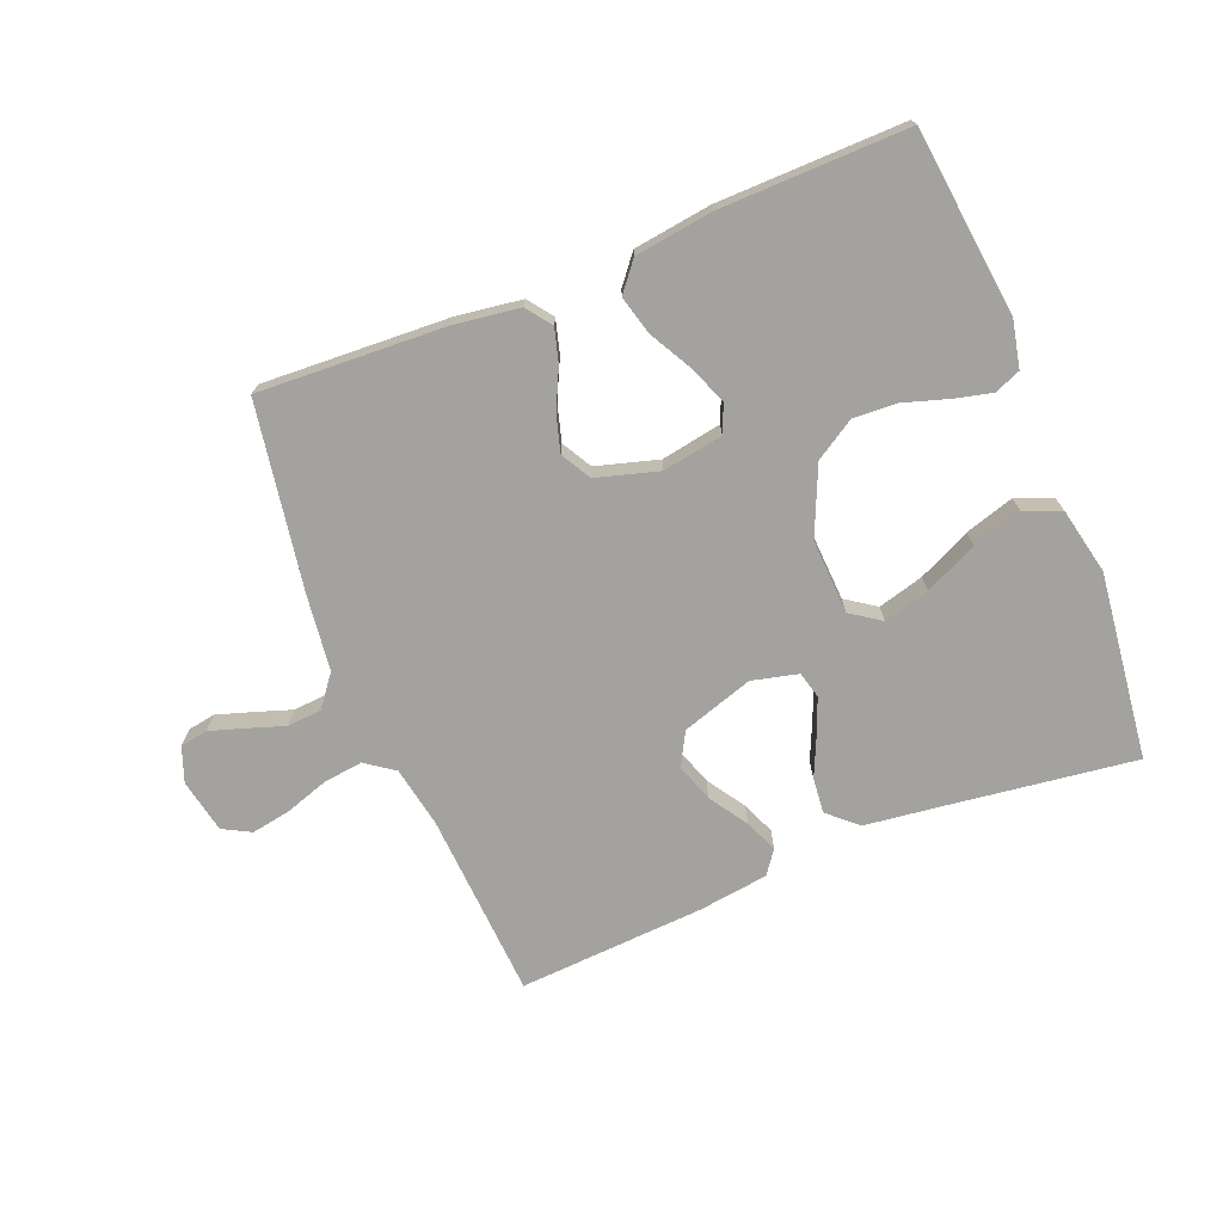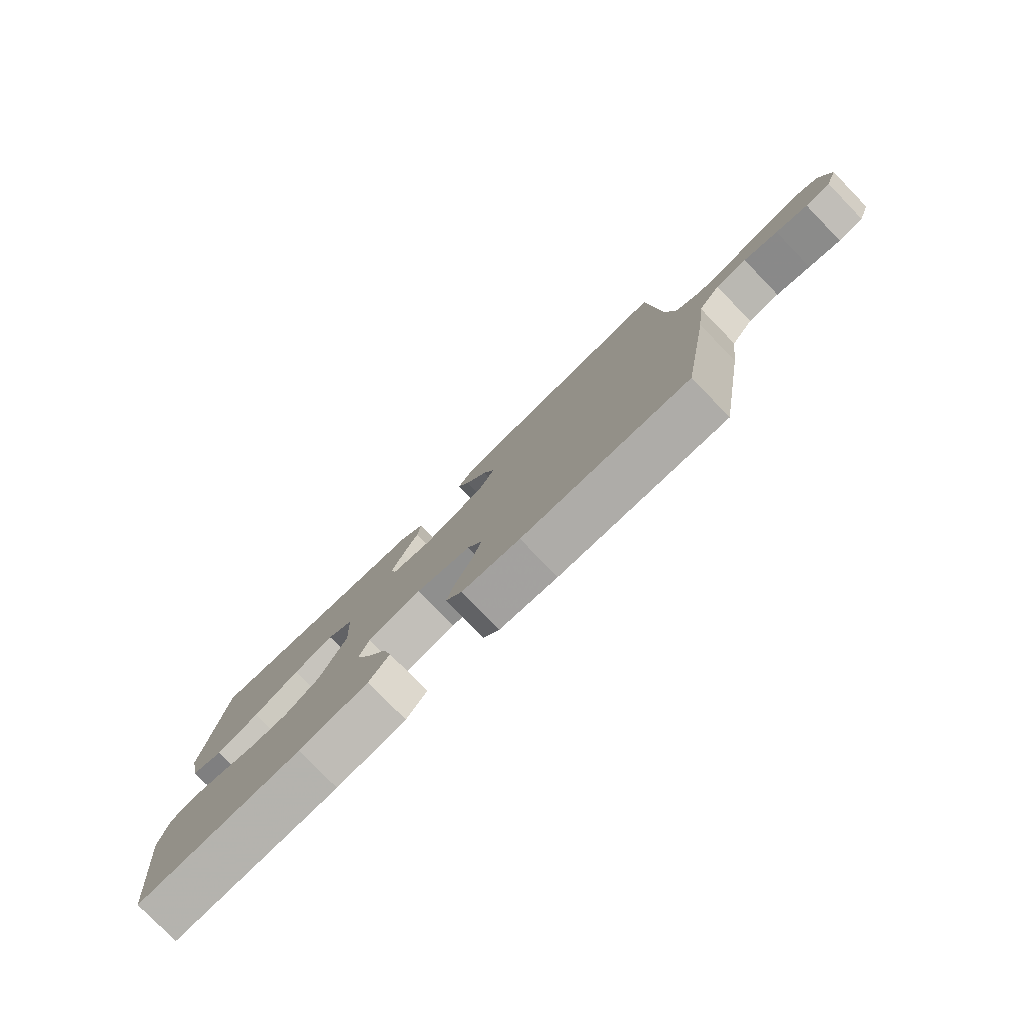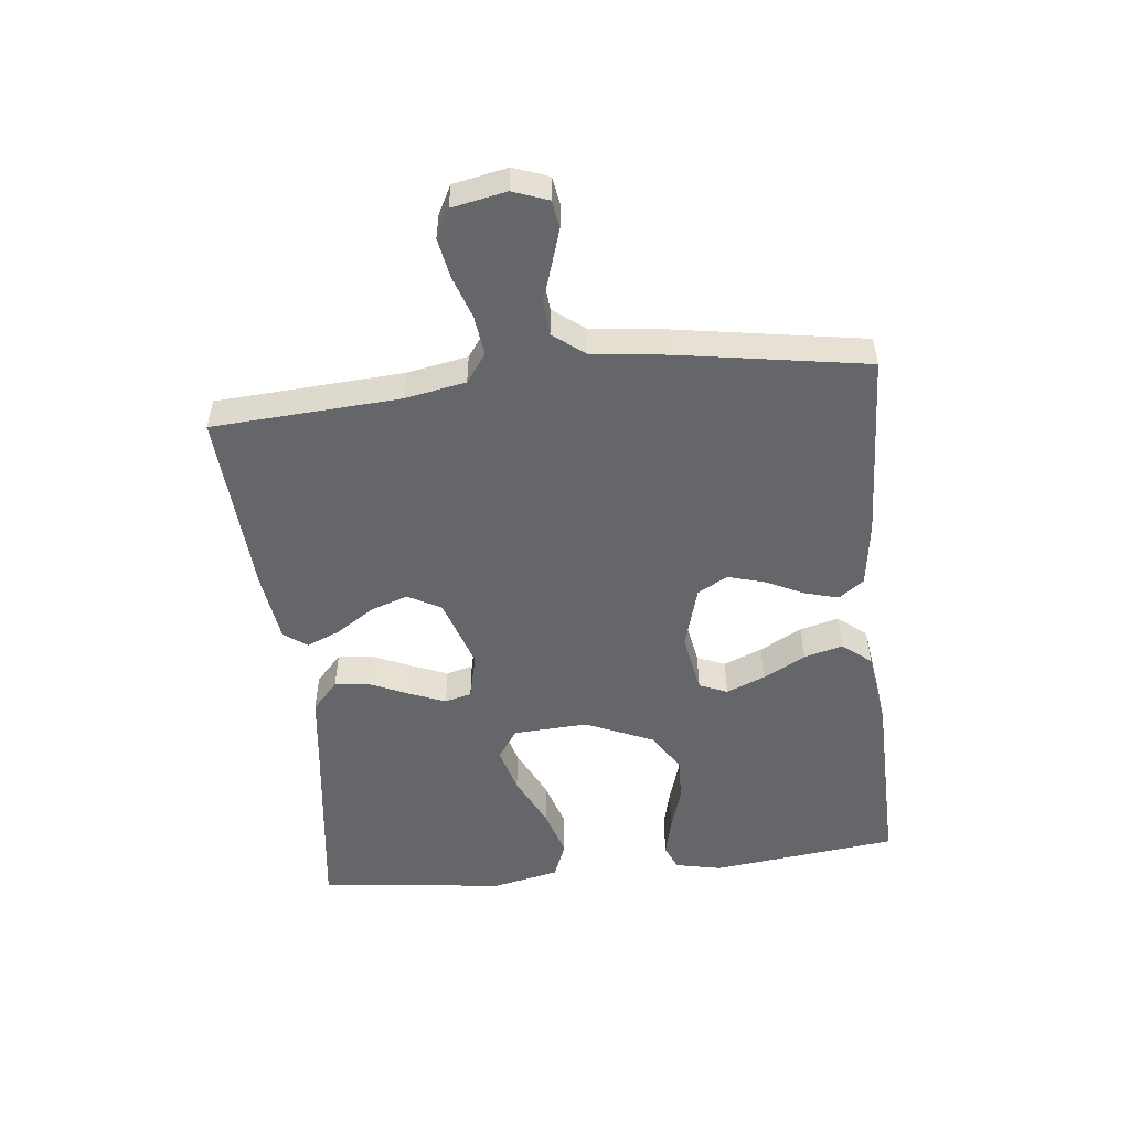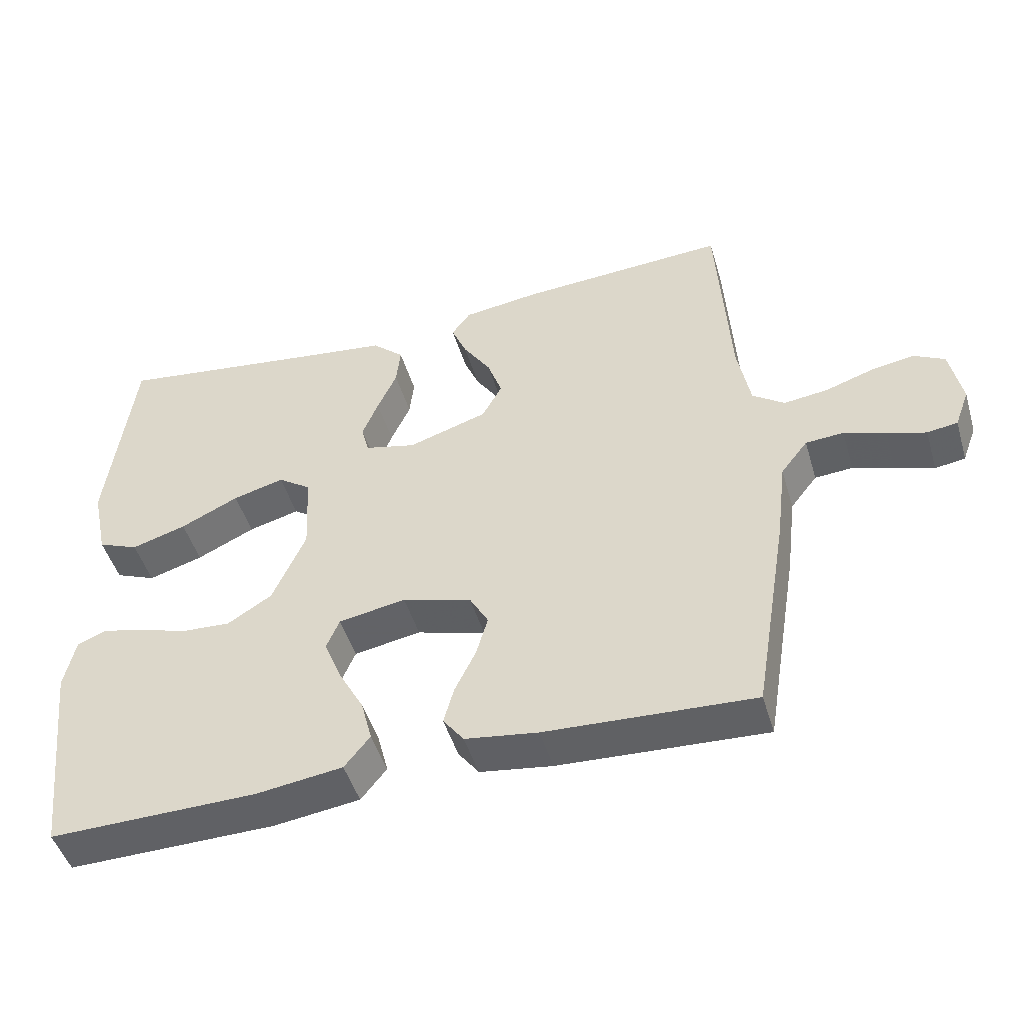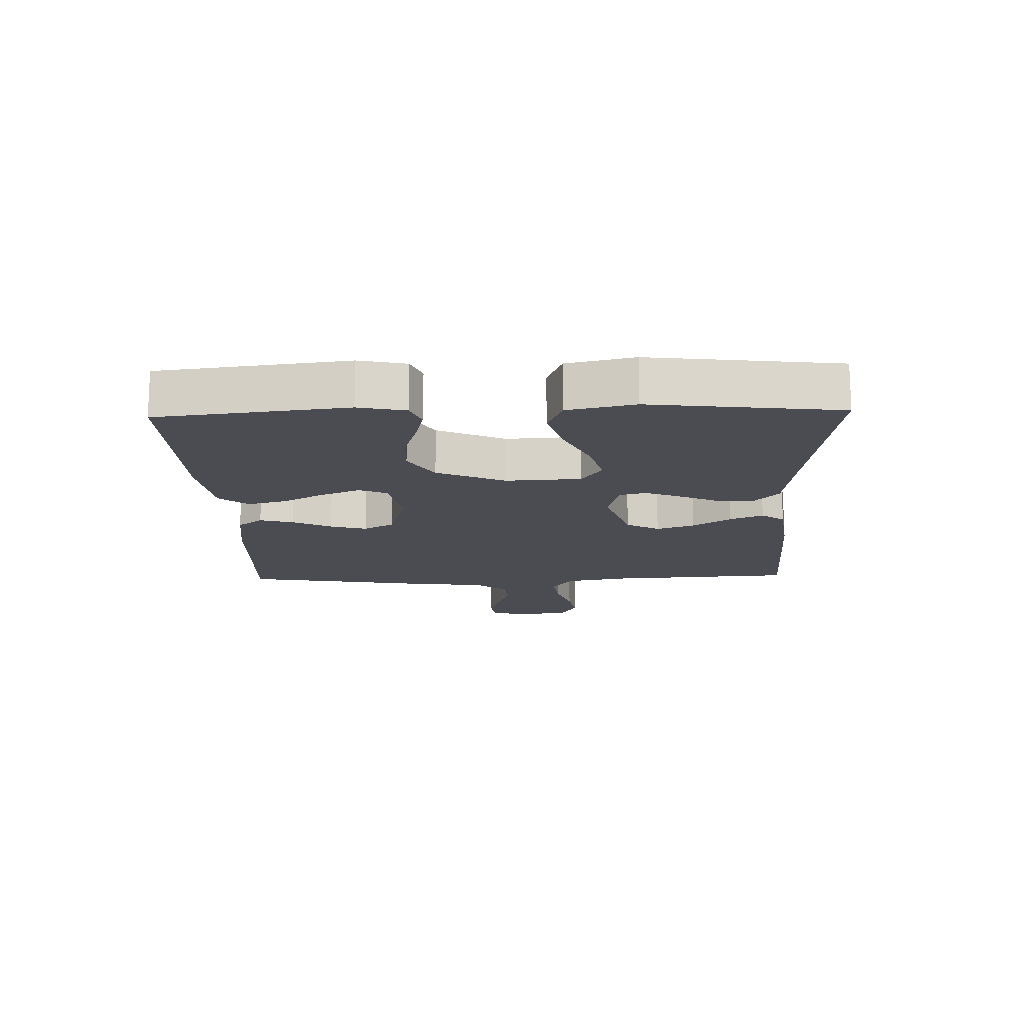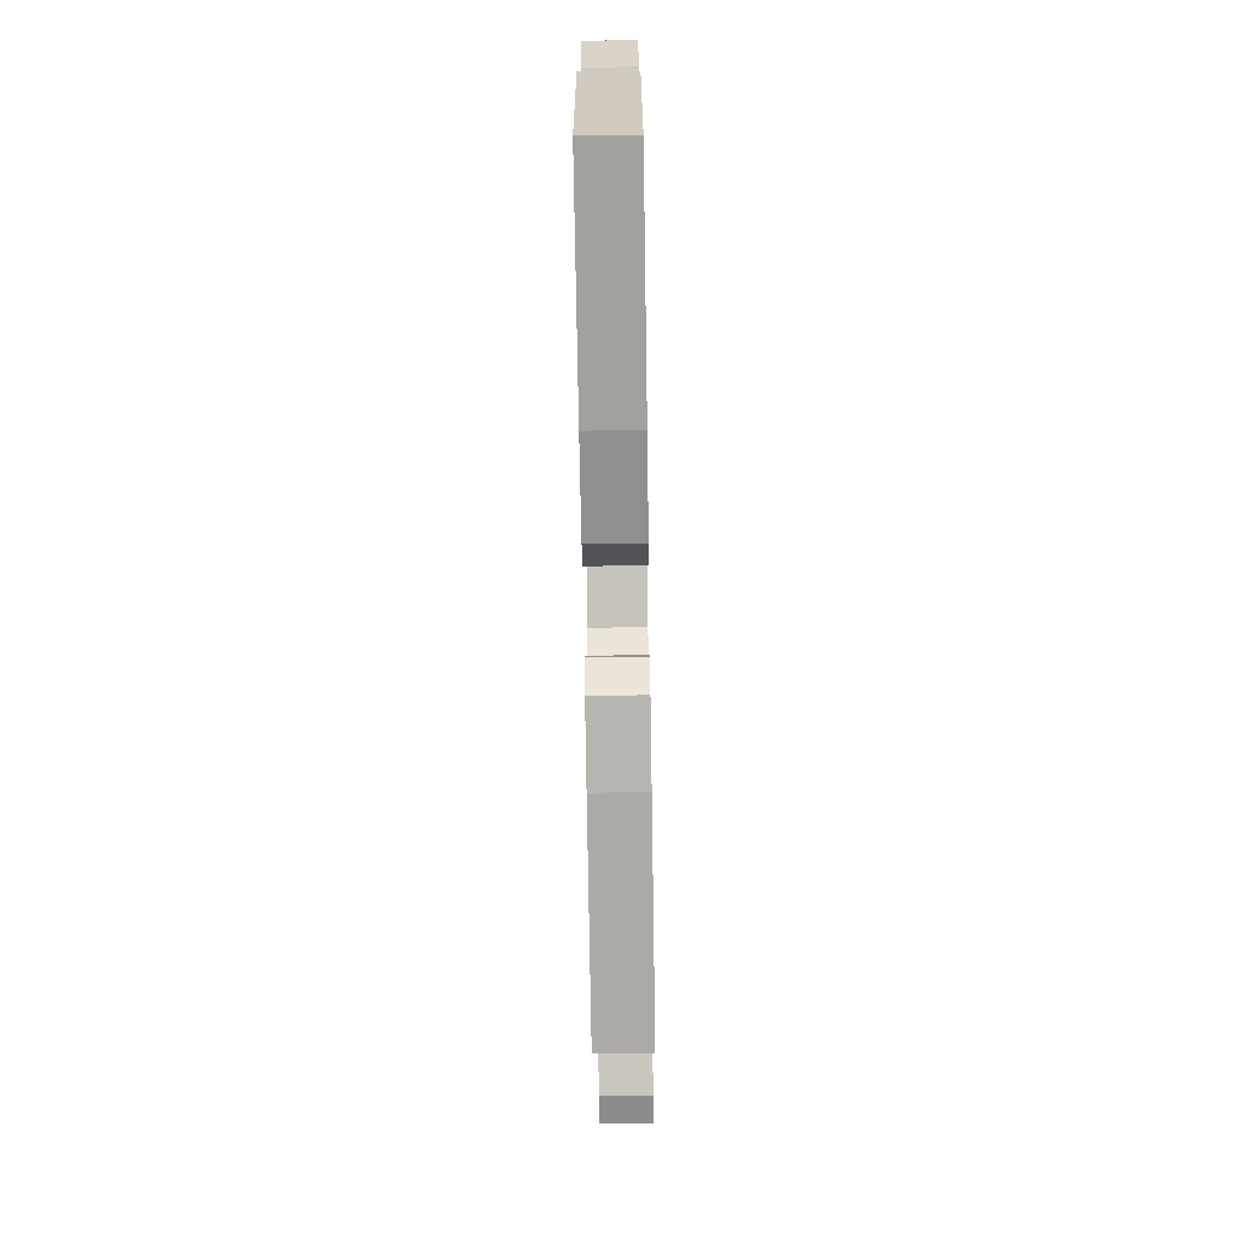
<metadata>
{"format":"obj","ext":"obj","renderer":"f3d","projection":"perspective","resolution":1024,"background":"white","views":[{"elev":-72.4,"azim":-158.0,"up":"+Y"},{"elev":-79.1,"azim":44.2,"up":"+Z"},{"elev":-51.7,"azim":96.4,"up":"+Y"},{"elev":-47.7,"azim":16.4,"up":"+Z"},{"elev":-15.4,"azim":-88.2,"up":"+Y"},{"elev":-73.1,"azim":-89.1,"up":"+Z"}]}
</metadata>
<code>
v -0.5 0.07 0.5
v -0.2 0.07 0.46
v -0.074 0.07 0.444
v -0.028 0.07 0.402
v -0.034 0.07 0.345
v -0.062 0.07 0.283
v -0.085 0.07 0.226
v -0.074 0.07 0.183
v 0 0.07 0.165
v 0.115 0.07 0.202
v 0.144 0.07 0.255
v 0.123 0.07 0.316
v 0.083 0.07 0.377
v 0.061 0.07 0.43
v 0.088 0.07 0.467
v 0.2 0.07 0.482
v 0.5 0.07 0.5
v 0.518 0.07 0.2
v 0.536 0.07 0.102
v 0.582 0.07 0.069
v 0.646 0.07 0.077
v 0.715 0.07 0.1
v 0.778 0.07 0.111
v 0.823 0.07 0.087
v 0.84 0.07 0
v 0.819 0.07 -0.056
v 0.775 0.07 -0.063
v 0.719 0.07 -0.045
v 0.659 0.07 -0.025
v 0.604 0.07 -0.029
v 0.565 0.07 -0.079
v 0.55 0.07 -0.2
v 0.5 0.07 -0.5
v 0.2 0.07 -0.485
v 0.095 0.07 -0.47
v 0.065 0.07 -0.43
v 0.08 0.07 -0.376
v 0.11 0.07 -0.314
v 0.127 0.07 -0.255
v 0.1 0.07 -0.207
v 0 0.07 -0.178
v -0.097 0.07 -0.195
v -0.116 0.07 -0.24
v -0.091 0.07 -0.302
v -0.054 0.07 -0.37
v -0.038 0.07 -0.432
v -0.075 0.07 -0.478
v -0.2 0.07 -0.495
v -0.5 0.07 -0.5
v -0.535 0.07 -0.2
v -0.519 0.07 -0.125
v -0.477 0.07 -0.108
v -0.416 0.07 -0.123
v -0.346 0.07 -0.145
v -0.275 0.07 -0.149
v -0.211 0.07 -0.109
v -0.163 0.07 0
v -0.169 0.07 0.12
v -0.217 0.07 0.153
v -0.291 0.07 0.133
v -0.375 0.07 0.093
v -0.454 0.07 0.069
v -0.513 0.07 0.093
v -0.536 0.07 0.2
v -0.5 0 0.5
v -0.2 0 0.46
v -0.074 0 0.444
v -0.028 0 0.402
v -0.034 0 0.345
v -0.062 0 0.283
v -0.085 0 0.226
v -0.074 0 0.183
v 0 0 0.165
v 0.115 0 0.202
v 0.144 0 0.255
v 0.123 0 0.316
v 0.083 0 0.377
v 0.061 0 0.43
v 0.088 0 0.467
v 0.2 0 0.482
v 0.5 0 0.5
v 0.518 0 0.2
v 0.536 0 0.102
v 0.582 0 0.069
v 0.646 0 0.077
v 0.715 0 0.1
v 0.778 0 0.111
v 0.823 0 0.087
v 0.84 0 0
v 0.819 0 -0.056
v 0.775 0 -0.063
v 0.719 0 -0.045
v 0.659 0 -0.025
v 0.604 0 -0.029
v 0.565 0 -0.079
v 0.55 0 -0.2
v 0.5 0 -0.5
v 0.2 0 -0.485
v 0.095 0 -0.47
v 0.065 0 -0.43
v 0.08 0 -0.376
v 0.11 0 -0.314
v 0.127 0 -0.255
v 0.1 0 -0.207
v 0 0 -0.178
v -0.097 0 -0.195
v -0.116 0 -0.24
v -0.091 0 -0.302
v -0.054 0 -0.37
v -0.038 0 -0.432
v -0.075 0 -0.478
v -0.2 0 -0.495
v -0.5 0 -0.5
v -0.535 0 -0.2
v -0.519 0 -0.125
v -0.477 0 -0.108
v -0.416 0 -0.123
v -0.346 0 -0.145
v -0.275 0 -0.149
v -0.211 0 -0.109
v -0.163 0 0
v -0.169 0 0.12
v -0.217 0 0.153
v -0.291 0 0.133
v -0.375 0 0.093
v -0.454 0 0.069
v -0.513 0 0.093
v -0.536 0 0.2
f 64 1 2
f 63 64 2
f 62 63 2
f 61 62 2
f 60 61 2
f 4 5 6
f 3 4 6
f 2 3 6
f 60 2 6
f 59 60 6
f 58 59 6 7
f 57 58 7 8
f 56 57 8 9
f 52 53 54
f 51 52 54
f 50 51 54
f 49 50 54
f 48 49 54
f 47 48 54
f 46 47 54
f 45 46 54
f 44 45 54
f 43 44 54 55
f 42 43 55 56
f 36 37 38
f 35 36 38
f 34 35 38
f 33 34 38
f 32 33 38
f 31 32 38
f 30 31 38 39
f 27 28 29
f 26 27 29
f 25 26 29
f 24 25 29
f 23 24 29
f 22 23 29
f 21 22 29
f 20 21 29 30
f 30 39 40
f 20 30 40
f 19 20 40
f 16 17 18
f 15 16 18
f 14 15 18
f 13 14 18
f 12 13 18
f 11 12 18 19
f 56 9 10
f 42 56 10
f 41 42 10
f 19 40 41
f 11 19 41
f 10 11 41
f 66 65 128
f 66 128 127
f 66 127 126
f 66 126 125
f 66 125 124
f 70 69 68
f 70 68 67
f 70 67 66
f 70 66 124
f 70 124 123
f 71 70 123 122
f 72 71 122 121
f 73 72 121 120
f 118 117 116
f 118 116 115
f 118 115 114
f 118 114 113
f 118 113 112
f 118 112 111
f 118 111 110
f 118 110 109
f 118 109 108
f 119 118 108 107
f 120 119 107 106
f 102 101 100
f 102 100 99
f 102 99 98
f 102 98 97
f 102 97 96
f 102 96 95
f 103 102 95 94
f 93 92 91
f 93 91 90
f 93 90 89
f 93 89 88
f 93 88 87
f 93 87 86
f 93 86 85
f 94 93 85 84
f 104 103 94
f 104 94 84
f 104 84 83
f 82 81 80
f 82 80 79
f 82 79 78
f 82 78 77
f 82 77 76
f 83 82 76 75
f 74 73 120
f 74 120 106
f 74 106 105
f 105 104 83
f 105 83 75
f 105 75 74
f 1 65 66 2
f 2 66 67 3
f 3 67 68 4
f 4 68 69 5
f 5 69 70 6
f 6 70 71 7
f 7 71 72 8
f 8 72 73 9
f 9 73 74 10
f 10 74 75 11
f 11 75 76 12
f 12 76 77 13
f 13 77 78 14
f 14 78 79 15
f 15 79 80 16
f 16 80 81 17
f 17 81 82 18
f 18 82 83 19
f 19 83 84 20
f 20 84 85 21
f 21 85 86 22
f 22 86 87 23
f 23 87 88 24
f 24 88 89 25
f 25 89 90 26
f 26 90 91 27
f 27 91 92 28
f 28 92 93 29
f 29 93 94 30
f 30 94 95 31
f 31 95 96 32
f 32 96 97 33
f 33 97 98 34
f 34 98 99 35
f 35 99 100 36
f 36 100 101 37
f 37 101 102 38
f 38 102 103 39
f 39 103 104 40
f 40 104 105 41
f 41 105 106 42
f 42 106 107 43
f 43 107 108 44
f 44 108 109 45
f 45 109 110 46
f 46 110 111 47
f 47 111 112 48
f 48 112 113 49
f 49 113 114 50
f 50 114 115 51
f 51 115 116 52
f 52 116 117 53
f 53 117 118 54
f 54 118 119 55
f 55 119 120 56
f 56 120 121 57
f 57 121 122 58
f 58 122 123 59
f 59 123 124 60
f 60 124 125 61
f 61 125 126 62
f 62 126 127 63
f 63 127 128 64
f 64 128 65 1

</code>
